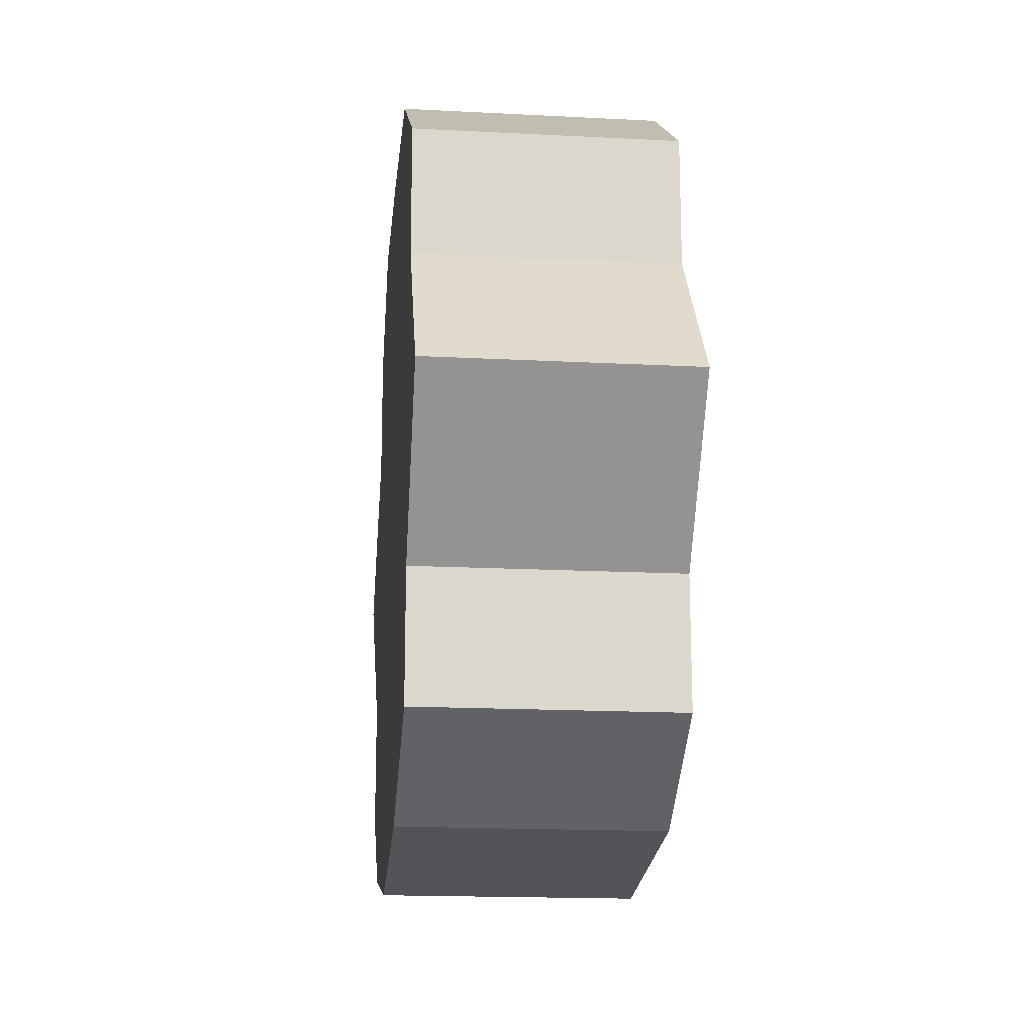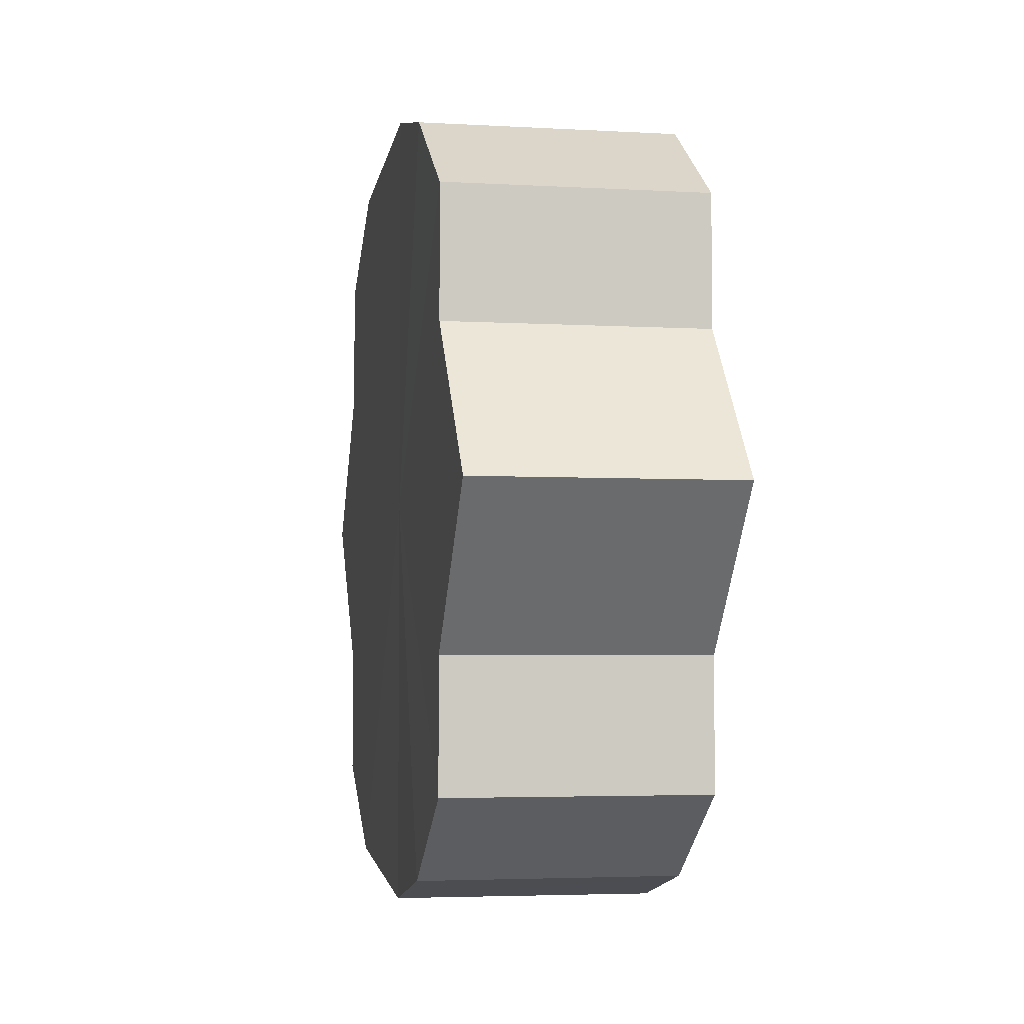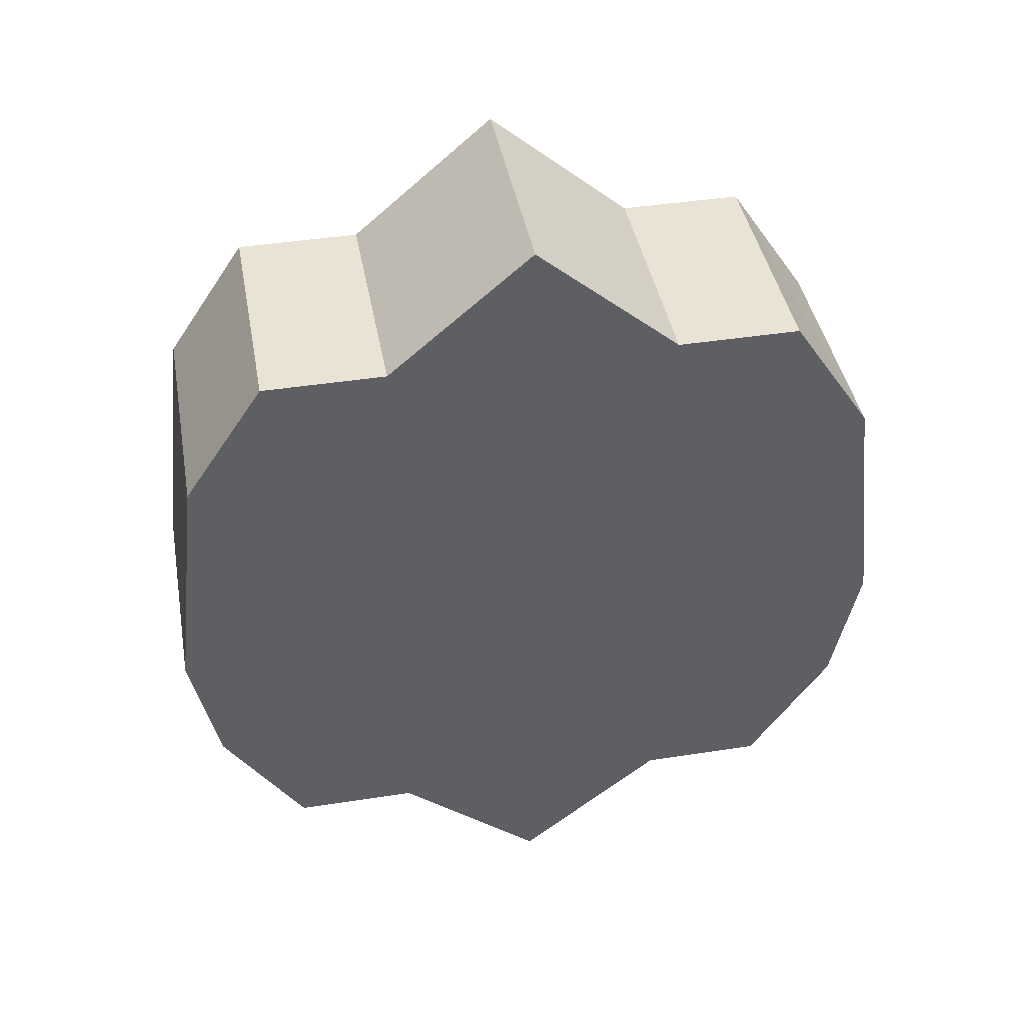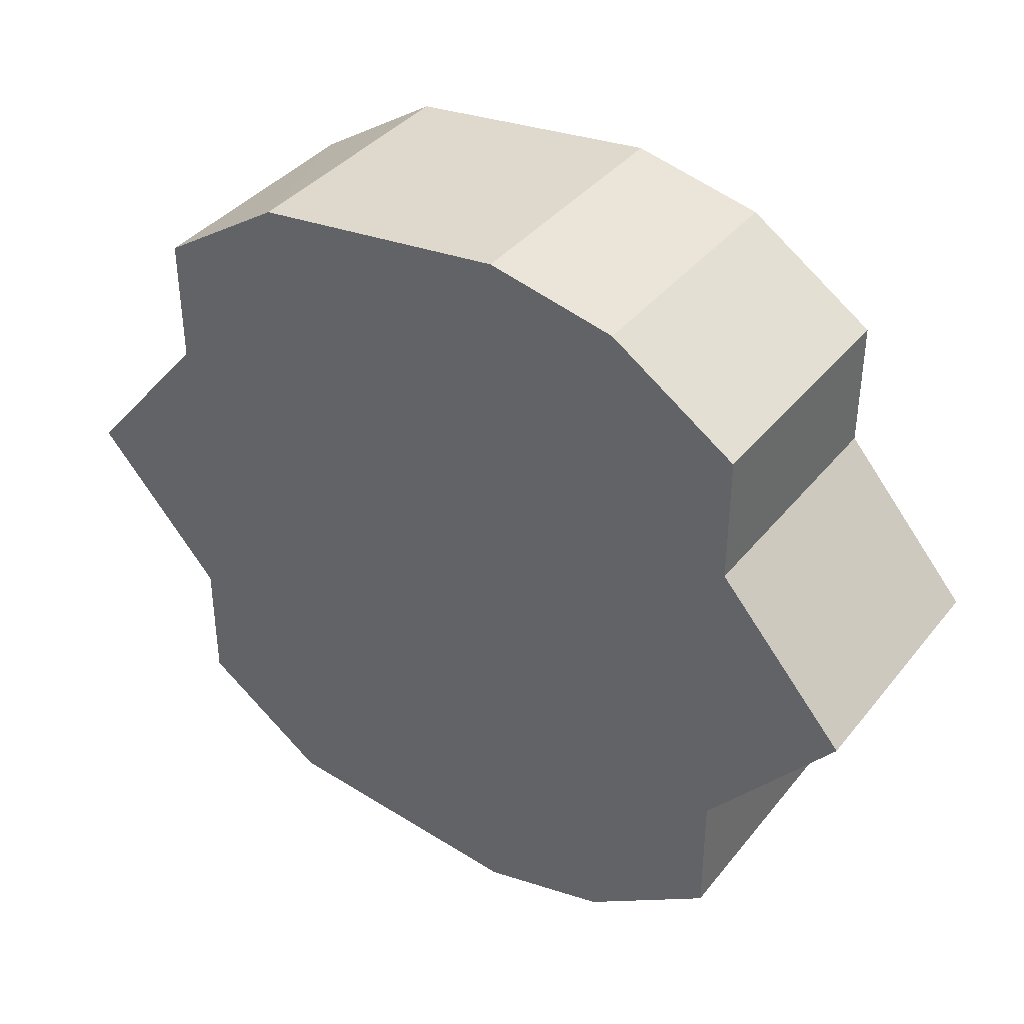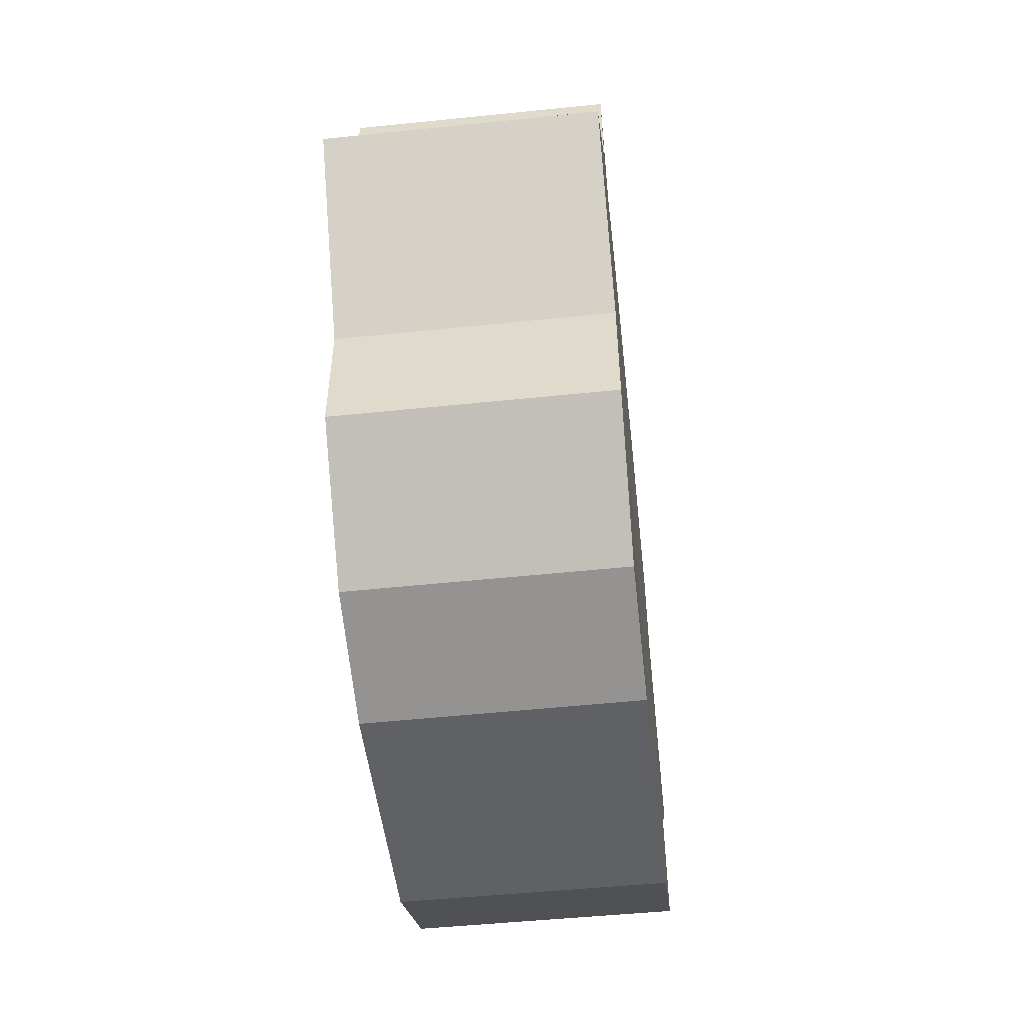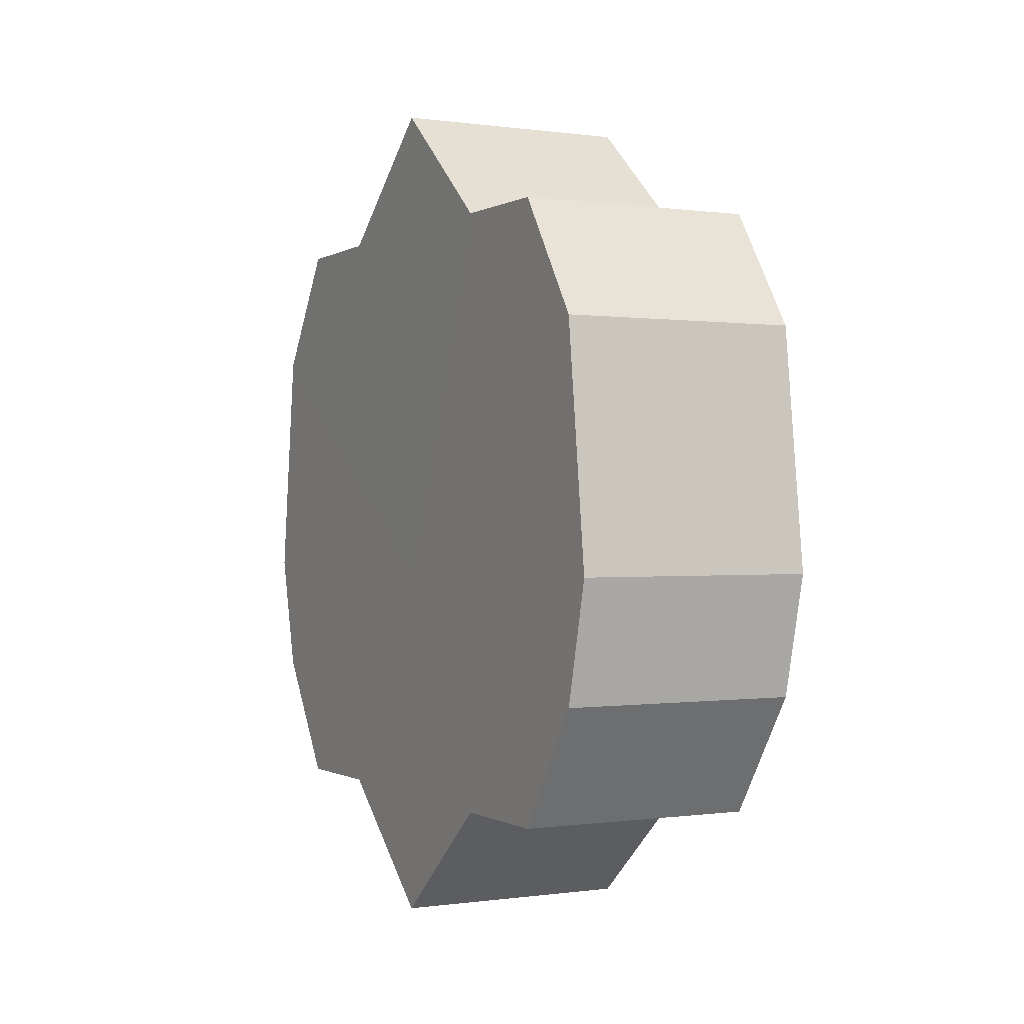
<metadata>
{"format":"obj","ext":"obj","renderer":"f3d","projection":"perspective","resolution":1024,"background":"white","views":[{"elev":-16.9,"azim":174.4,"up":"+Z"},{"elev":-3.8,"azim":-10.8,"up":"+Z"},{"elev":42.2,"azim":-100.2,"up":"+Y"},{"elev":38.0,"azim":-55.9,"up":"+Z"},{"elev":-53.9,"azim":6.2,"up":"+Z"},{"elev":-0.2,"azim":152.3,"up":"+Y"}]}
</metadata>
<code>
o 24925
v 2246 1854 7.555
v 2246 1854 7.567
v 2246 1854 7.555
v 2246 1854 7.577
v 2246 1854 7.567
v 2246 1854 7.567
v 2246 1854 7.567
v 2246 1854 7.583
v 2246 1854 7.577
v 2246 1854 7.586
v 2246 1854 7.583
v 2246 1854 7.577
v 2246 1854 7.577
v 2246 1854 7.583
v 2246 1854 7.586
v 2246 1854 7.577
v 2246 1854 7.583
v 2246 1854 7.583
v 2246 1854 7.583
v 2246 1854 7.567
v 2246 1854 7.577
v 2246 1855 7.555
v 2246 1854 7.567
v 2246 1854 7.586
v 2246 1854 7.586
v 2246 1854 7.583
v 2246 1854 7.583
v 2246 1854 7.577
v 2246 1854 7.577
v 2246 1854 7.567
v 2246 1854 7.567
v 2246 1855 7.555
v 2246 1855 7.555
v 2246 1854 7.555
v 2246 1854 7.567
v 2246 1854 7.543
v 2246 1854 7.577
v 2246 1854 7.533
v 2246 1854 7.583
v 2246 1854 7.527
v 2246 1854 7.586
v 2246 1854 7.524
v 2246 1854 7.583
v 2246 1854 7.527
v 2246 1854 7.577
v 2246 1854 7.533
v 2246 1854 7.567
v 2246 1854 7.543
v 2246 1854 7.555
v 2246 1854 7.543
v 2246 1854 7.555
v 2246 1854 7.533
v 2246 1854 7.543
v 2246 1854 7.527
v 2246 1854 7.533
v 2246 1854 7.524
v 2246 1854 7.527
v 2246 1854 7.527
v 2246 1854 7.524
v 2246 1854 7.533
v 2246 1854 7.527
v 2246 1854 7.543
v 2246 1854 7.533
v 2246 1855 7.555
v 2246 1854 7.543
v 2246 1855 7.555
v 2246 1854 7.543
v 2246 1854 7.533
v 2246 1854 7.543
v 2246 1854 7.527
v 2246 1854 7.533
v 2246 1854 7.524
v 2246 1854 7.527
v 2246 1854 7.527
v 2246 1854 7.524
v 2246 1854 7.533
v 2246 1854 7.527
v 2246 1854 7.543
v 2246 1854 7.533
v 2246 1854 7.555
v 2246 1854 7.543
v 2246 1854 7.555
v 2246 1854 7.555
v 2246 1854 7.567
v 2246 1854 7.543
v 2246 1854 7.577
v 2246 1854 7.533
v 2246 1854 7.583
v 2246 1854 7.527
v 2246 1854 7.586
v 2246 1854 7.524
v 2246 1854 7.583
v 2246 1854 7.527
v 2246 1854 7.577
v 2246 1854 7.533
v 2246 1854 7.567
v 2246 1854 7.543
v 2246 1855 7.555
f 1 2 3
f 2 4 5
f 3 6 7
f 4 8 9
f 8 10 11
f 7 12 13
f 10 14 15
f 14 16 17
f 13 18 19
f 16 20 21
f 20 22 23
f 19 24 25
f 25 26 27
f 27 28 29
f 29 30 31
f 31 32 33
f 34 32 35
f 34 36 32
f 34 35 37
f 34 38 36
f 34 37 39
f 34 40 38
f 34 39 41
f 34 42 40
f 34 41 43
f 34 44 42
f 34 43 45
f 34 46 44
f 34 45 47
f 34 48 46
f 34 47 49
f 34 49 48
f 50 49 51
f 52 53 50
f 54 55 52
f 56 57 54
f 58 59 56
f 60 61 58
f 62 63 60
f 64 65 62
f 66 67 64
f 67 68 69
f 68 70 71
f 70 72 73
f 72 74 75
f 74 76 77
f 76 78 79
f 78 80 81
f 82 83 84
f 82 85 83
f 82 84 86
f 82 87 85
f 82 86 88
f 82 89 87
f 82 88 90
f 82 91 89
f 82 90 92
f 82 93 91
f 82 92 94
f 82 95 93
f 82 94 96
f 82 97 95
f 82 96 98
f 82 98 97

</code>
